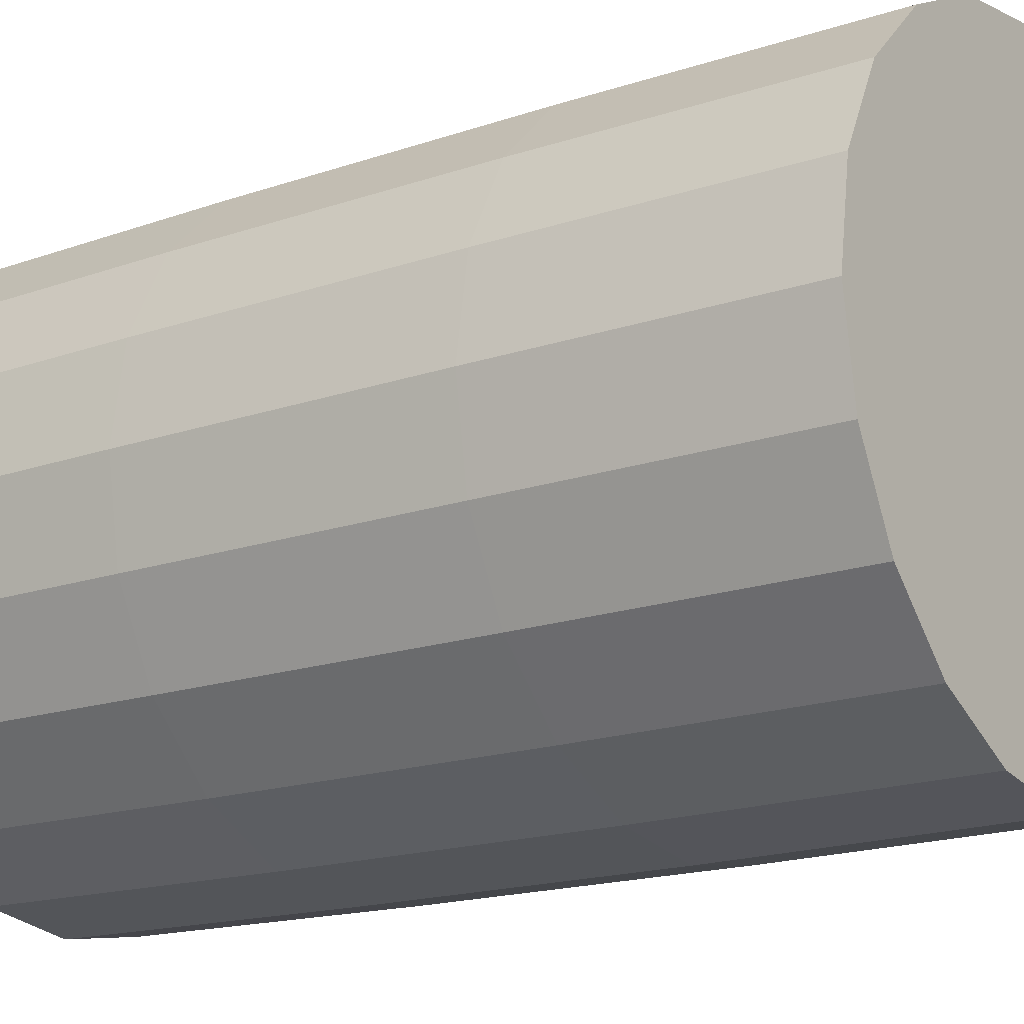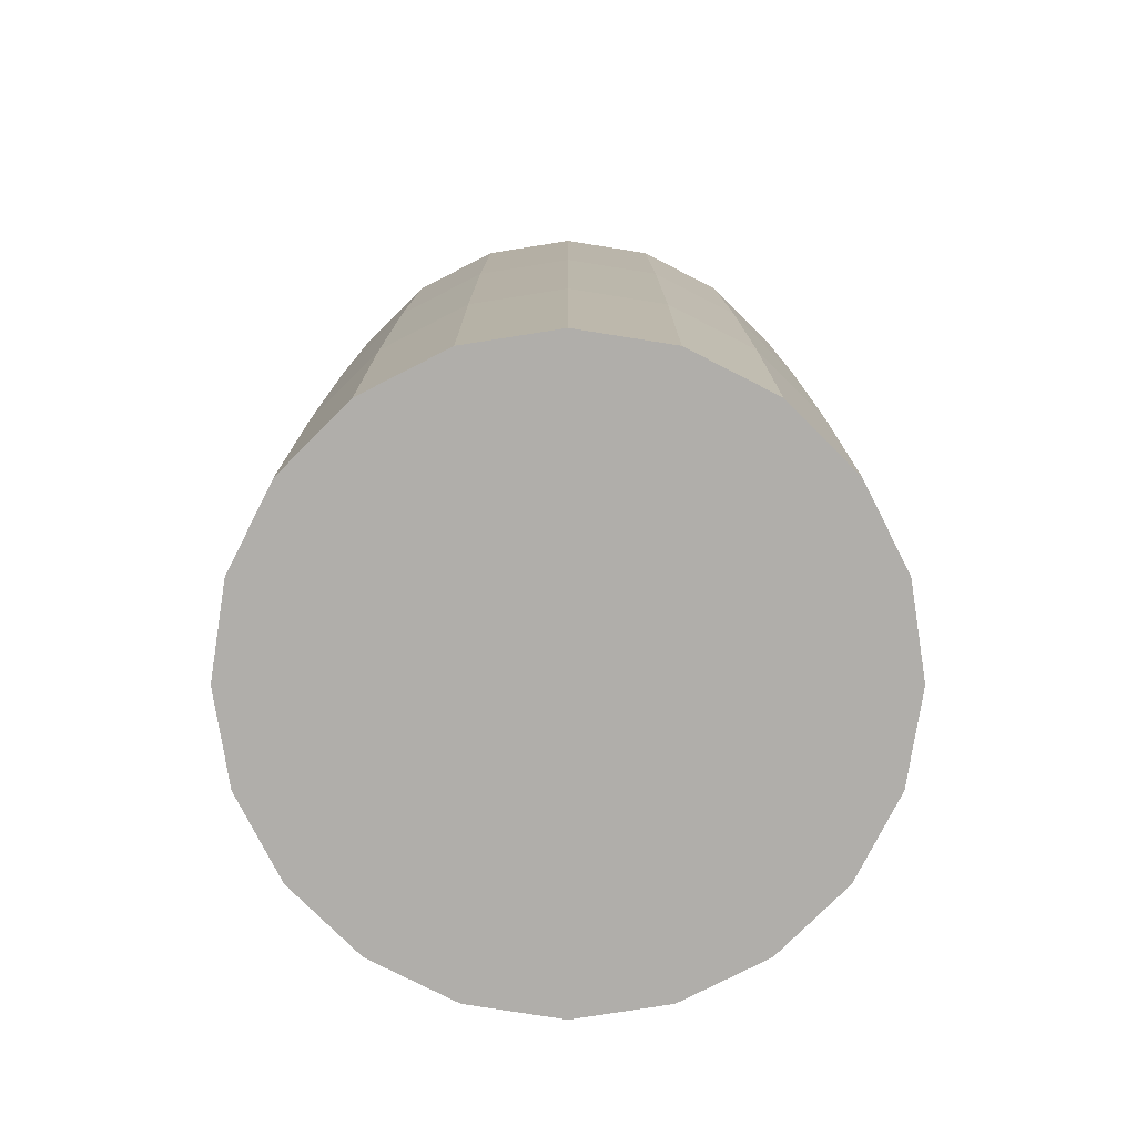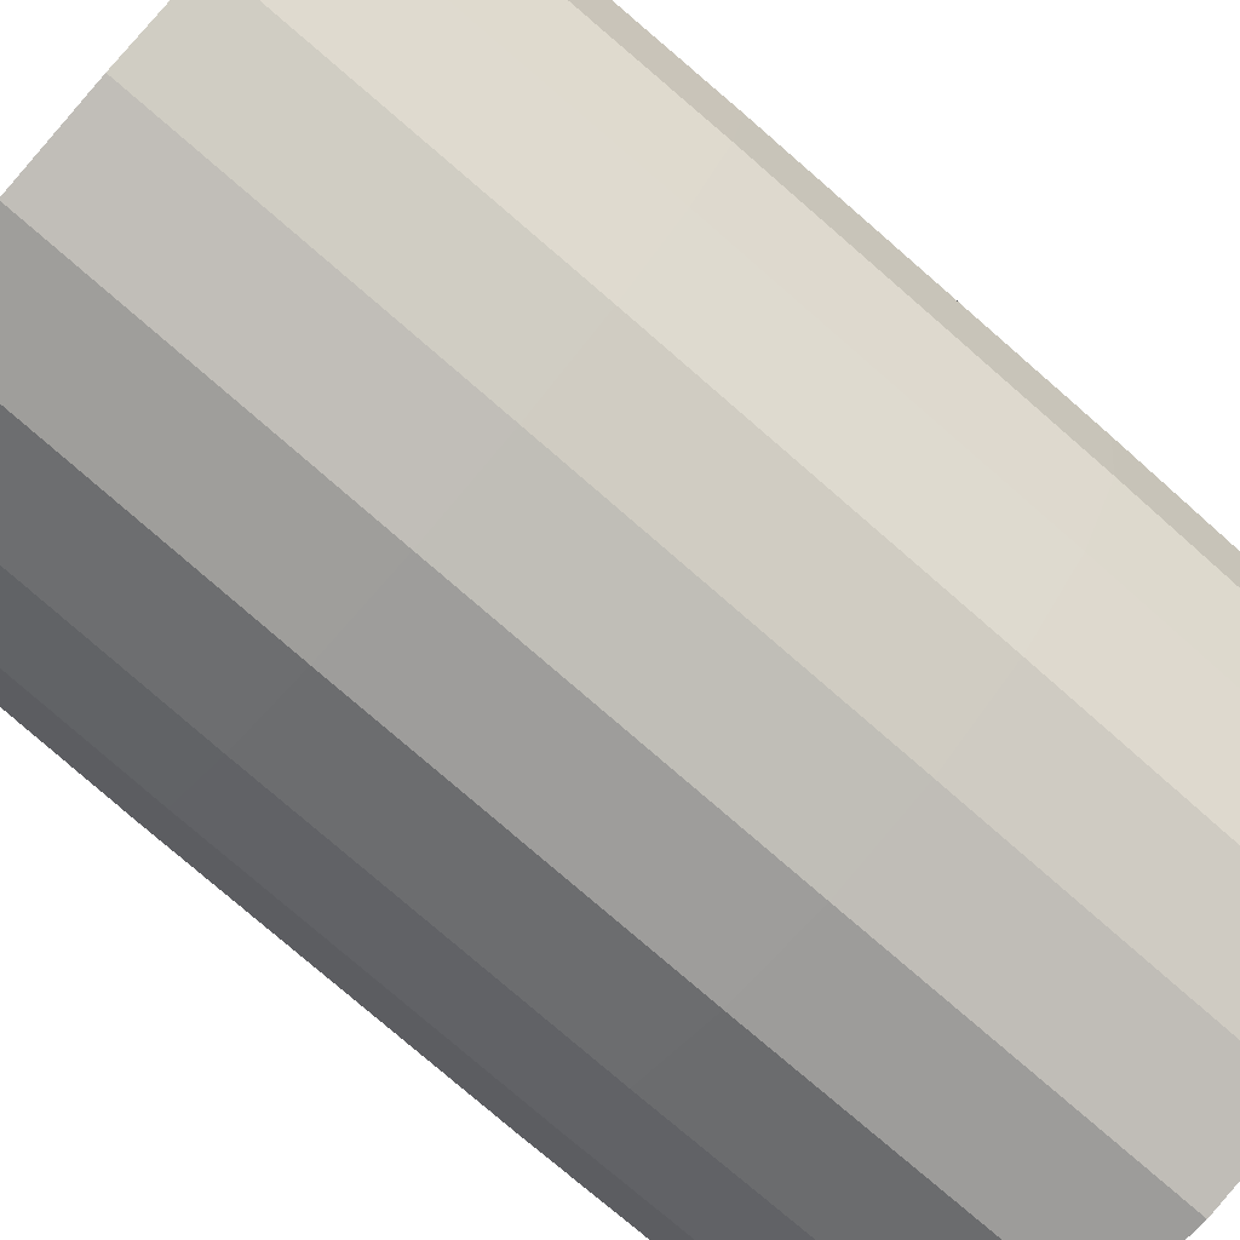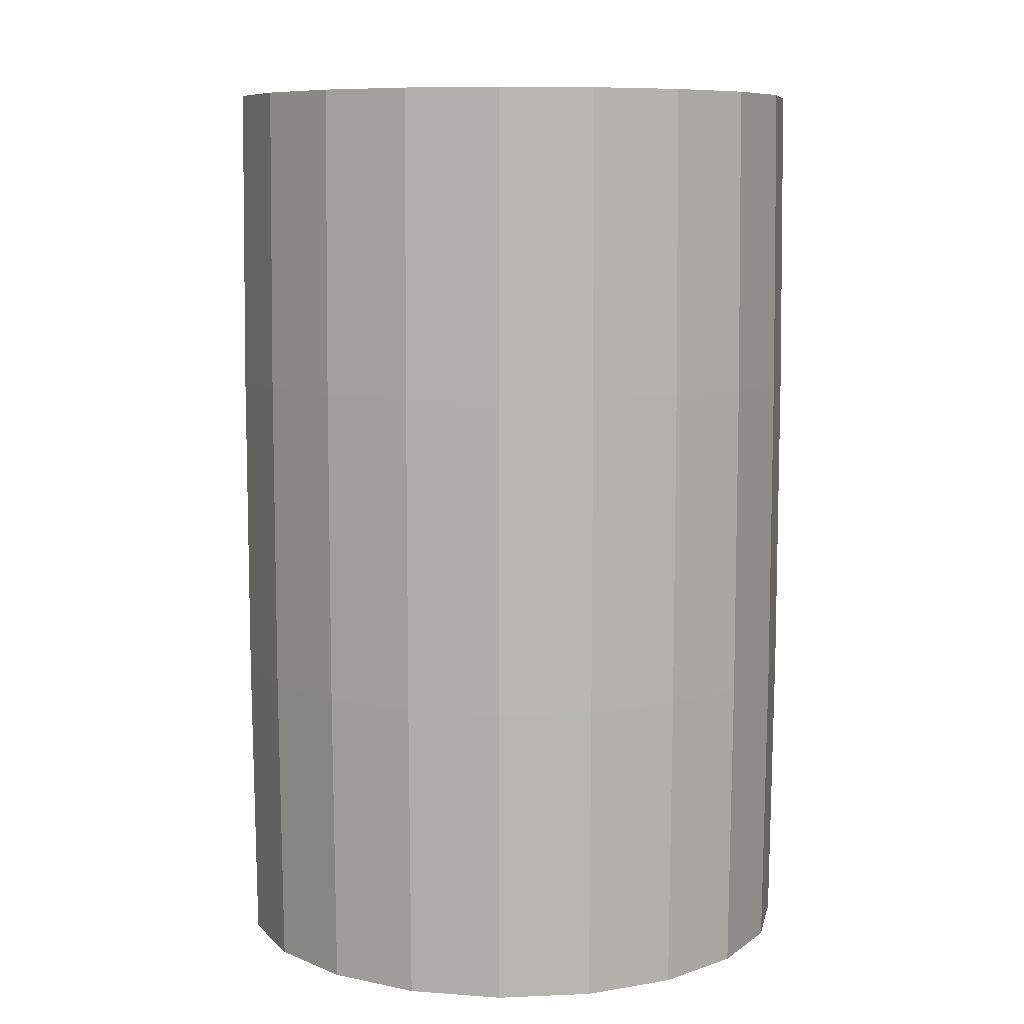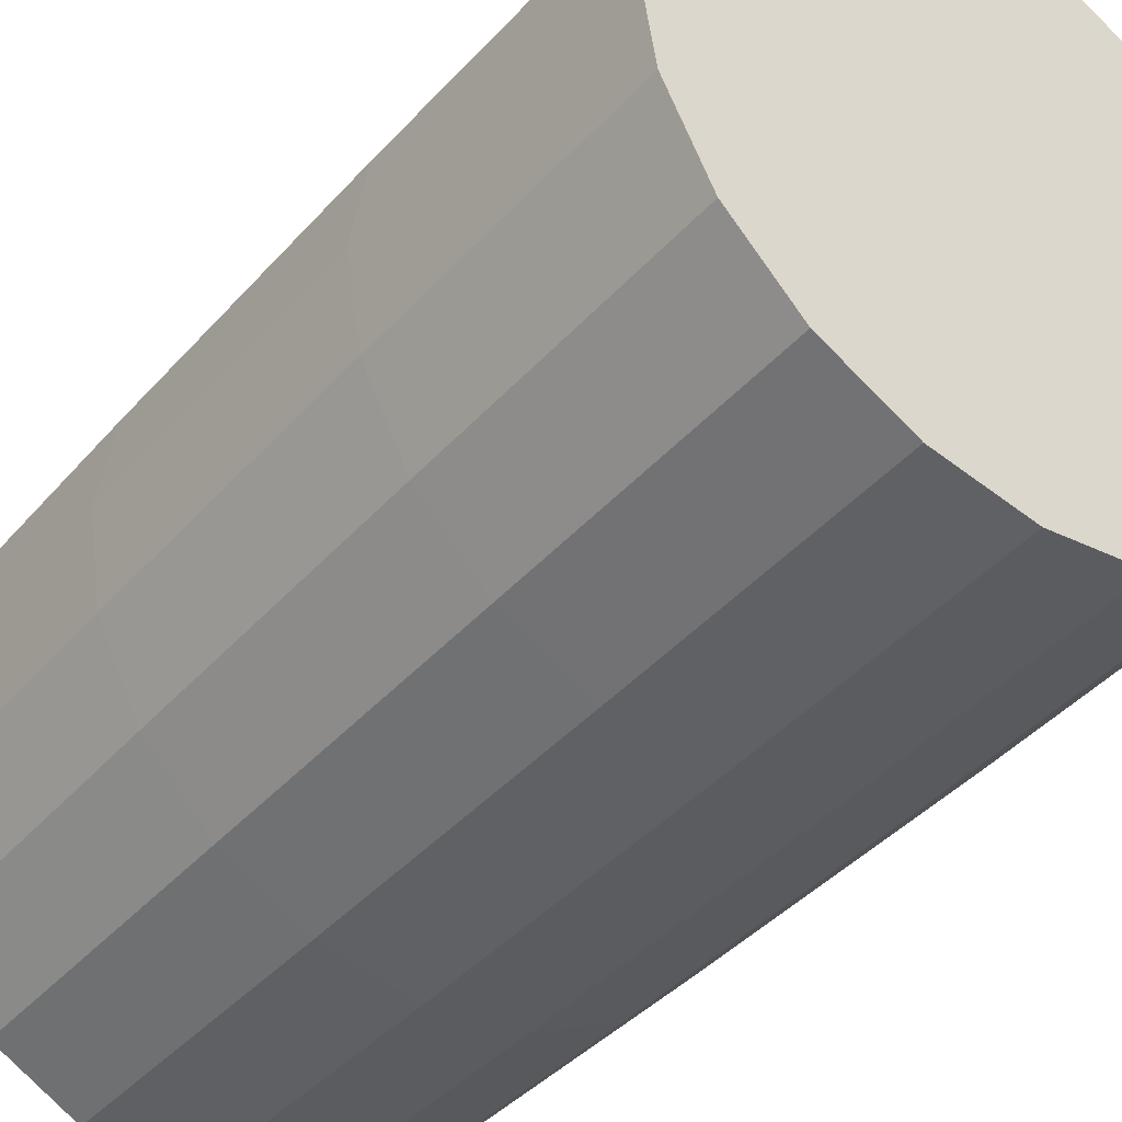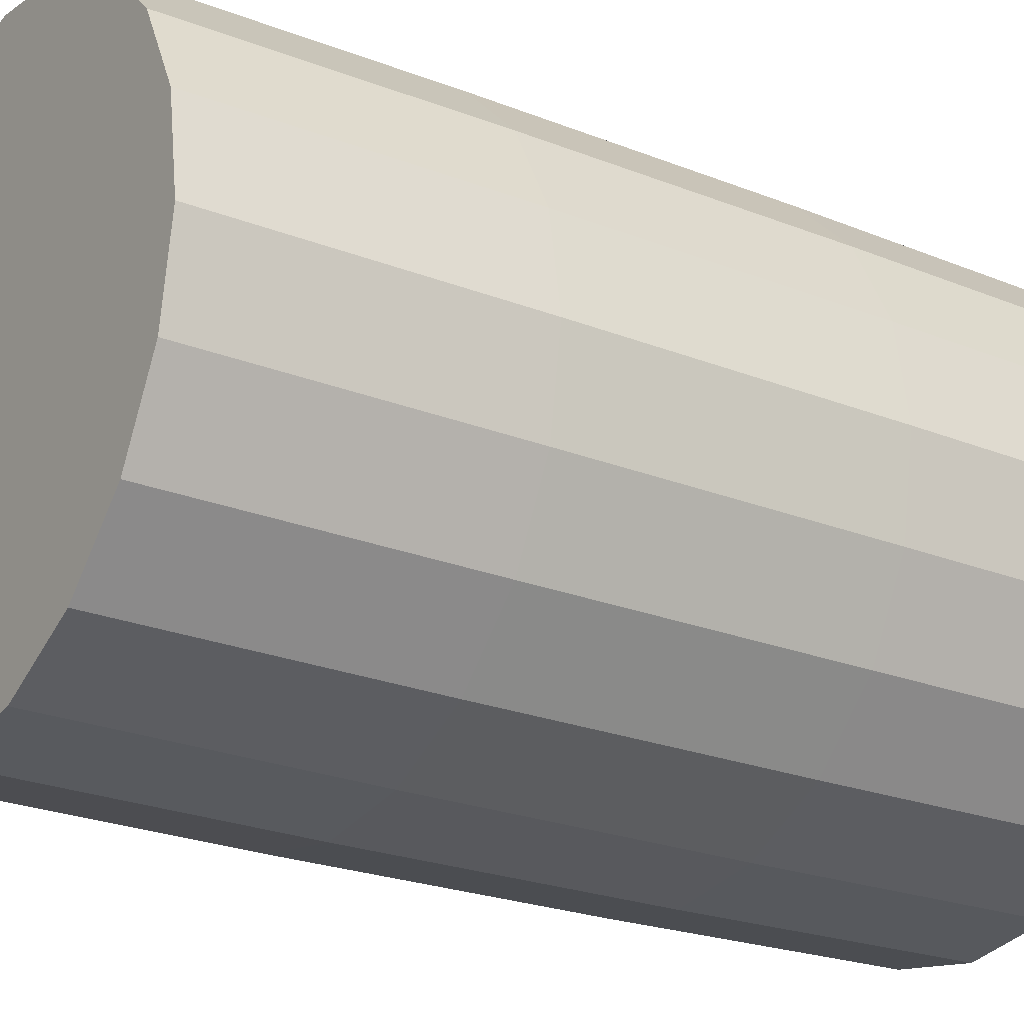
<metadata>
{"format":"obj","ext":"obj","renderer":"f3d","projection":"perspective","resolution":1024,"background":"white","views":[{"elev":-17.2,"azim":-55.3,"up":"+Z"},{"elev":-77.8,"azim":126.0,"up":"+Y"},{"elev":-78.4,"azim":-130.9,"up":"+Z"},{"elev":8.7,"azim":20.5,"up":"+Y"},{"elev":-41.6,"azim":-37.6,"up":"+Z"},{"elev":-23.4,"azim":56.1,"up":"+Z"}]}
</metadata>
<code>
o object_static_barrel_collider_Cylinder.001
v -0 -0.862 -1.993
v 0.6158 -0.862 -1.895
v 1.171 -0.862 -1.612
v 1.612 -0.862 -1.171
v 1.895 -0.862 -0.6158
v 1.993 -0.862 0
v 1.895 -0.862 0.6158
v 1.612 -0.862 1.171
v 1.171 -0.862 1.612
v 0.6158 -0.862 1.895
v -1e-06 -0.862 1.993
v -0.6158 -0.862 1.895
v -1.171 -0.862 1.612
v -1.612 -0.862 1.171
v -1.895 -0.862 0.6158
v -1.993 -0.862 -2e-06
v -1.895 -0.862 -0.6158
v -1.612 -0.862 -1.171
v -1.171 -0.862 -1.612
v -0.6158 -0.862 -1.895
v -0 1.24 -1.993
v 0.6158 1.24 -1.895
v 1.171 1.24 -1.612
v 1.612 1.24 -1.171
v 1.895 1.24 -0.6158
v 1.993 1.24 0
v 1.895 1.24 0.6158
v 1.612 1.24 1.171
v 1.171 1.24 1.612
v 0.6158 1.24 1.895
v -1e-06 1.24 1.993
v -0.6158 1.24 1.895
v -1.171 1.24 1.612
v -1.612 1.24 1.171
v -1.895 1.24 0.6158
v -1.993 1.24 -2e-06
v -1.895 1.24 -0.6158
v -1.612 1.24 -1.171
v -1.171 1.24 -1.612
v -0.6158 1.24 -1.895
v 1.16 3.257 -1.596
v 1.596 3.257 -1.16
v 1.596 3.257 1.16
v 1.16 3.257 1.596
v -1e-06 3.257 1.973
v -1.596 3.257 1.16
v -1.973 3.257 -2e-06
v -0.6096 3.257 -1.876
v -0.6096 -2.848 1.876
v 1.973 -2.848 0
v -1.876 -2.848 -0.6096
v -1.876 -2.848 0.6096
v 1.876 -2.848 -0.6096
v -0 -2.848 -1.973
v 0.5867 3.078 -1.806
v 0.6096 -2.848 -1.876
v 1.16 -2.848 -1.596
v 1.596 -2.848 -1.16
v 1.876 -2.848 0.6096
v 1.596 -2.848 1.16
v -1e-06 -2.848 1.973
v -1.16 -2.848 1.596
v -1.596 -2.848 1.16
v -1.973 -2.848 -2e-06
v -0.6096 -2.848 -1.876
v 0.6096 3.257 -1.876
v -0 3.257 -1.973
v 1.876 3.257 -0.6096
v 1.973 3.257 0
v 1.876 3.257 0.6096
v 0.6096 3.257 1.876
v -0.6096 3.257 1.876
v -1.16 3.257 1.596
v -1.876 3.257 0.6096
v -1.876 3.257 -0.6096
v -1.596 3.257 -1.16
v -1.16 3.257 -1.596
v -1.16 -2.848 -1.596
v -1.596 -2.848 -1.16
v 0.6096 -2.848 1.876
v 1.16 -2.848 1.596
f 53 58 4 5
f 64 52 15 16
f 57 56 2 3
f 63 62 13 14
f 49 61 11 12
f 54 65 20 1
f 80 81 9 10
f 78 79 18 19
f 60 59 7 8
f 50 53 5 6
f 51 64 16 17
f 58 57 3 4
f 52 63 14 15
f 56 54 1 2
f 62 49 12 13
f 61 80 10 11
f 65 78 19 20
f 81 60 8 9
f 79 51 17 18
f 59 50 6 7
f 6 5 25 26
f 17 16 36 37
f 4 3 23 24
f 15 14 34 35
f 2 1 21 22
f 13 12 32 33
f 11 10 30 31
f 20 19 39 40
f 9 8 28 29
f 18 17 37 38
f 7 6 26 27
f 5 4 24 25
f 16 15 35 36
f 3 2 22 23
f 14 13 33 34
f 12 11 31 32
f 1 20 40 21
f 10 9 29 30
f 19 18 38 39
f 8 7 27 28
f 38 37 75 76
f 27 26 69 70
f 25 24 42 68
f 36 35 74 47
f 23 22 66 41
f 34 33 73 46
f 32 31 45 72
f 21 40 48 67
f 30 29 44 71
f 39 38 76 77
f 28 27 70 43
f 26 25 68 69
f 37 36 47 75
f 24 23 41 42
f 35 34 46 74
f 22 21 67 66
f 33 32 72 73
f 31 30 71 45
f 40 39 77 48
f 29 28 43 44
f 44 43 70 69 68 42 41 66 67 48 77 76 75 47 74 46 73 72 45 71
f 81 80 61 49 62 63 52 64 51 79 78 65 54 56 57 58 53 50 59 60
l 55 66

</code>
